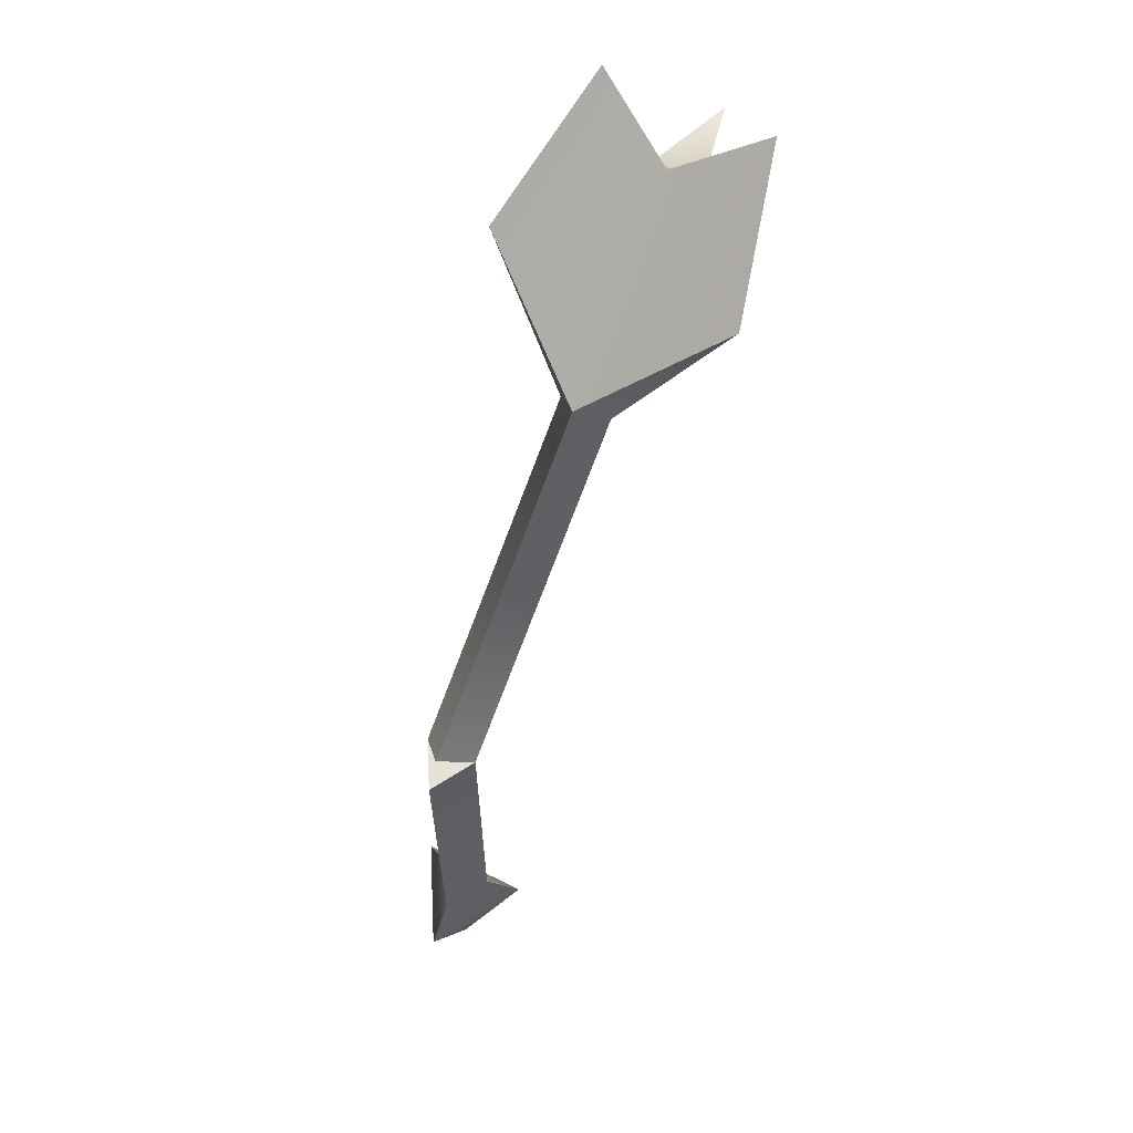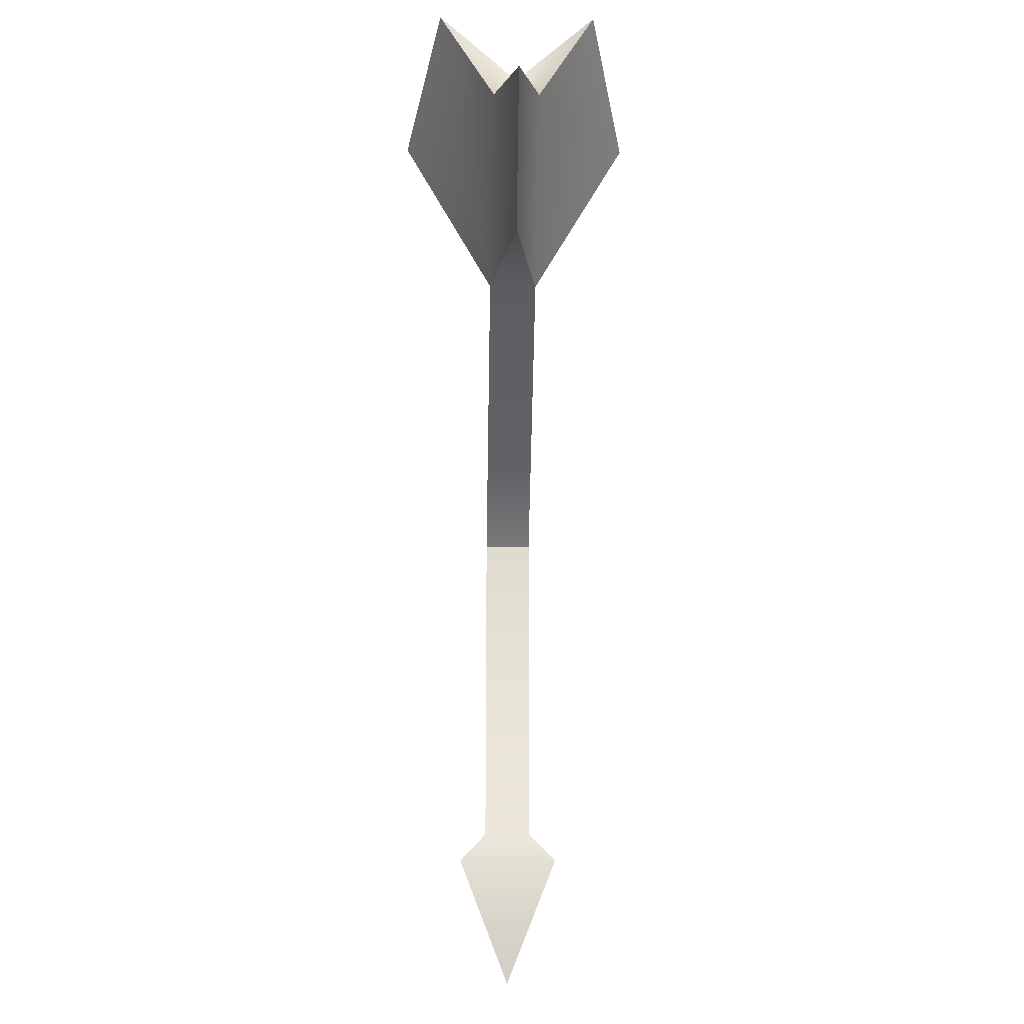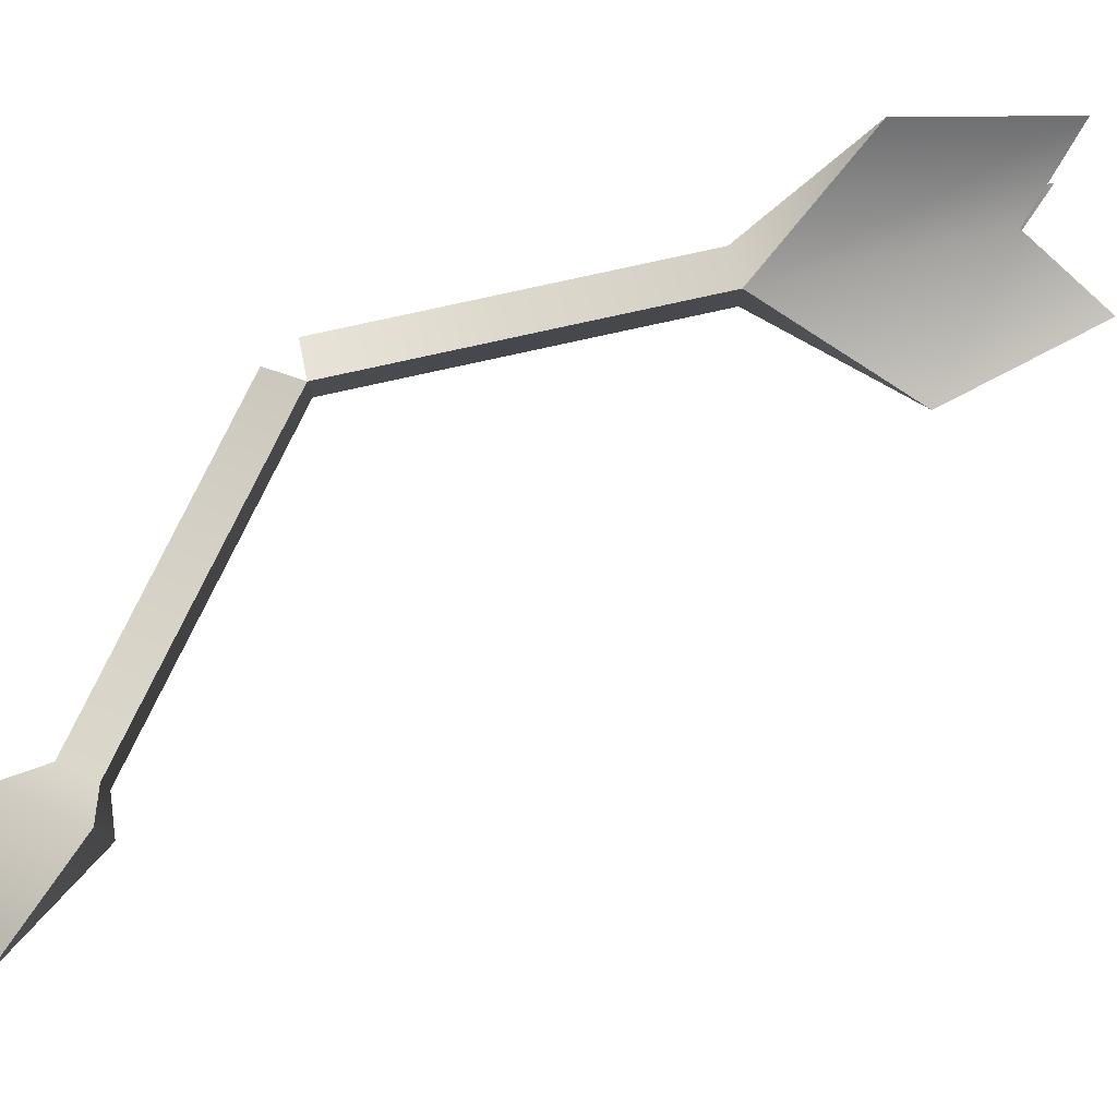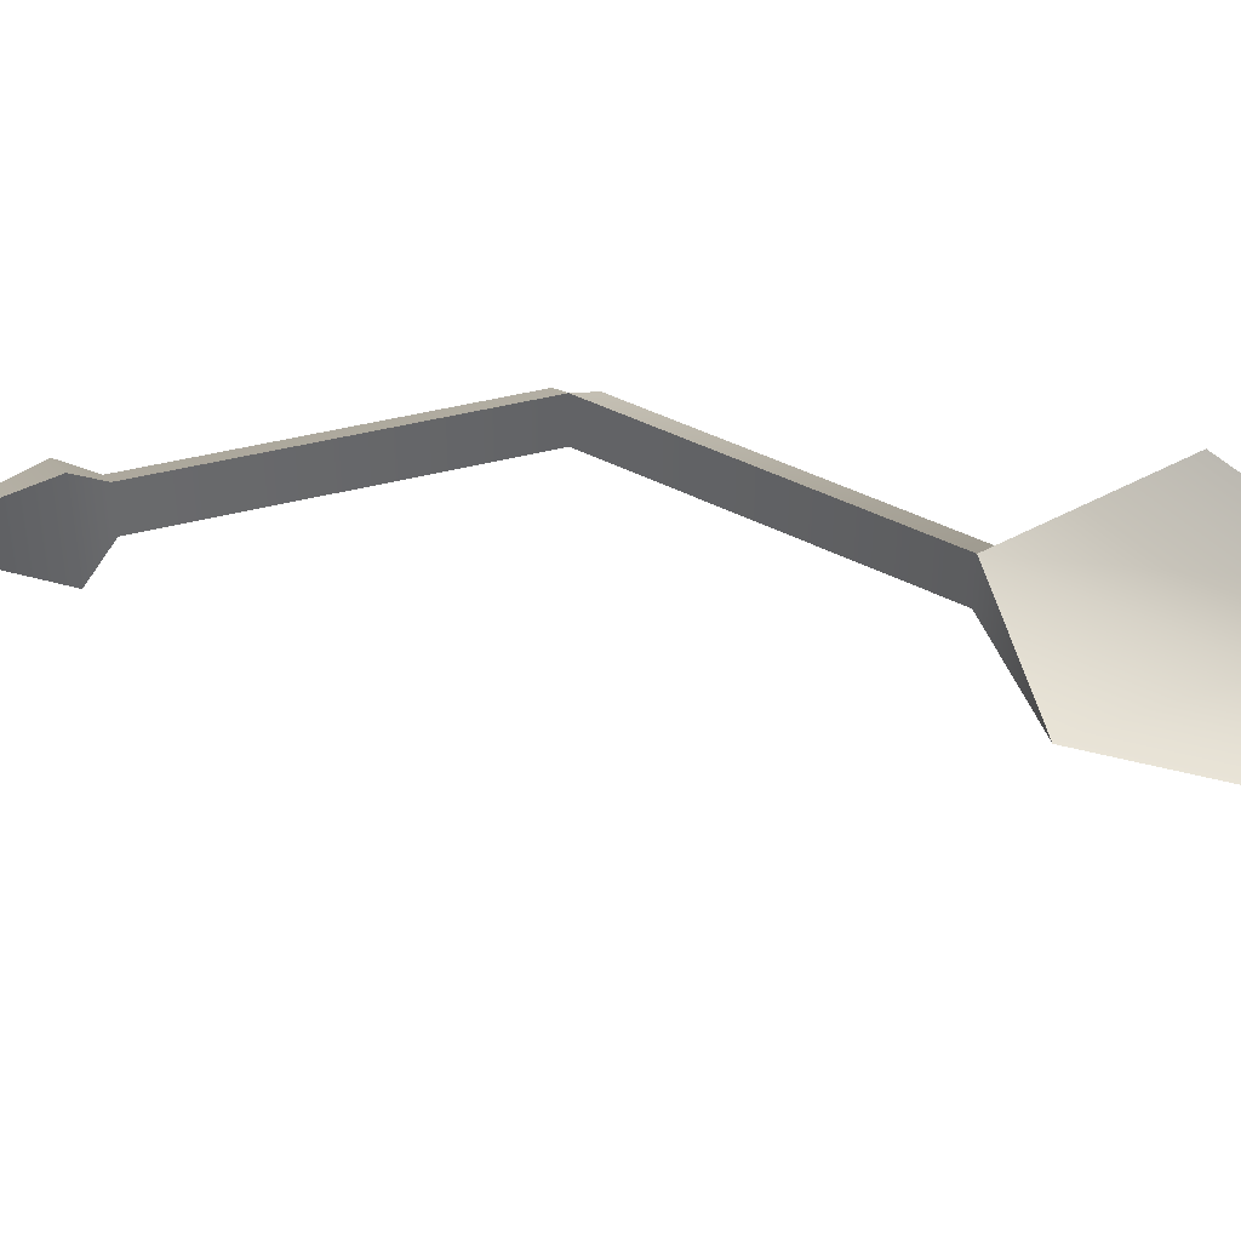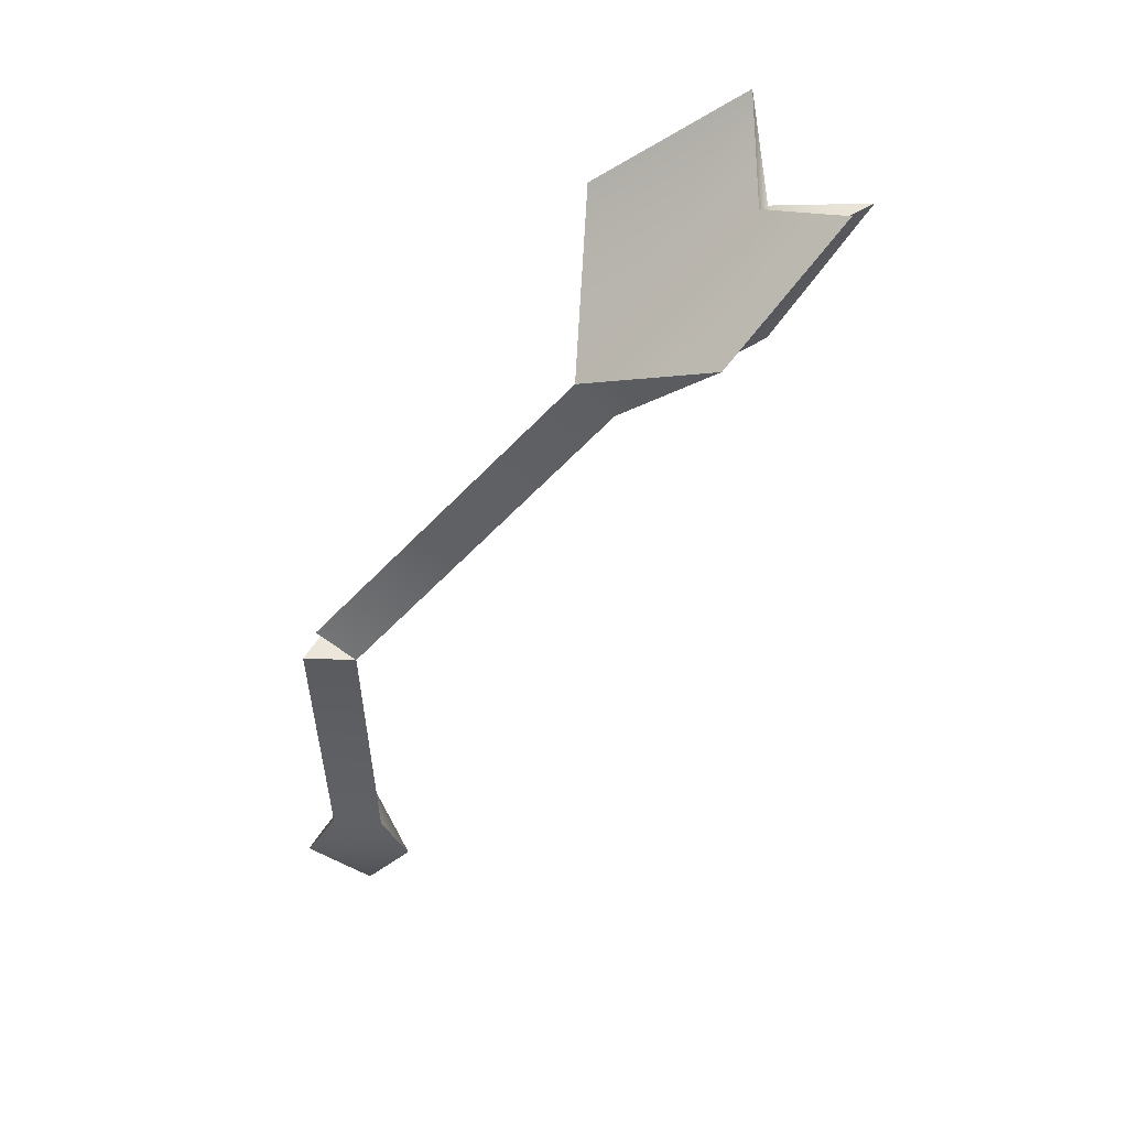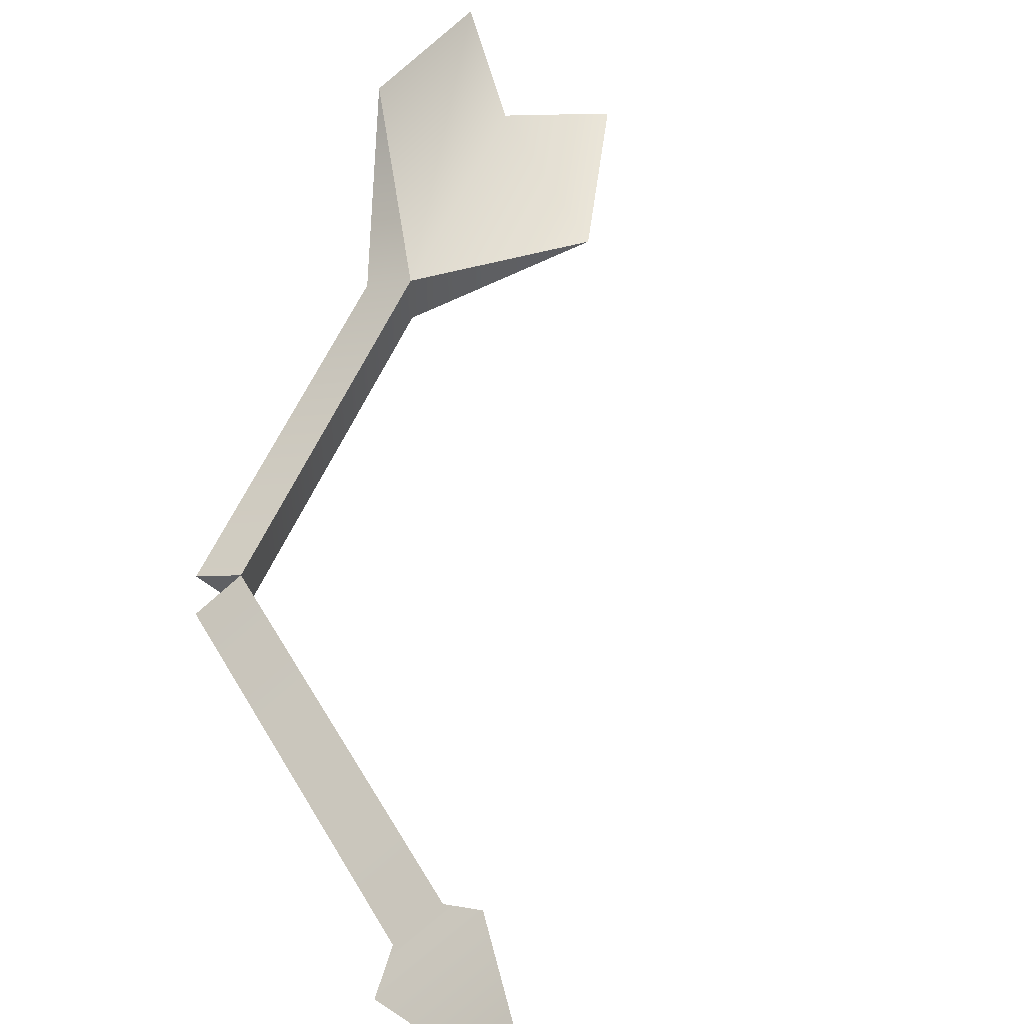
<metadata>
{"format":"obj","ext":"obj","renderer":"f3d","projection":"perspective","resolution":1024,"background":"white","views":[{"elev":63.8,"azim":-62.9,"up":"+Y"},{"elev":-19.0,"azim":88.7,"up":"+Y"},{"elev":78.9,"azim":25.8,"up":"+Z"},{"elev":40.2,"azim":71.7,"up":"+Z"},{"elev":57.3,"azim":-27.7,"up":"+Y"},{"elev":53.5,"azim":-29.4,"up":"+Z"}]}
</metadata>
<code>
o arrow_green_broken_Cylinder.609
v 0.00925 -0.2198 -0.01602
v -0.0185 -0.2198 0
v 0.00925 -0.2198 0.01602
v 0.01973 -0.2407 -0.03417
v -0.03946 -0.2407 1e-06
v 0.01973 -0.2407 0.03417
v -0 -0.3256 1e-06
v 0.009249 0.000959 -0.01602
v 0.009249 0.000959 0.01602
v -0.0185 0.00101 0
v 0.1826 0.1377 -0.01602
v 0.2941 0.2263 -0.01519
v 0.1654 0.1595 -0
v 0.2778 0.247 -0
v 0.1826 0.1377 0.01602
v 0.2941 0.2263 0.01519
v 0.2127 0.2284 -0.075
v 0.301 0.2808 -0.05153
v 0.2932 0.1265 -0
v 0.3563 0.2108 -0
v 0.2127 0.2284 0.075
v 0.301 0.2808 0.05153
v -0.007942 0.02269 0
f 1 3 6 4
f 3 2 5 6
f 2 1 4 5
f 4 6 7
f 6 5 7
f 5 4 7
f 8 9 3 1
f 9 10 2 3
f 10 8 1 2
f 8 10 9
f 8 9 23
f 13 11 8 23
f 15 13 23 9
f 11 15 9 8
f 12 18 14
f 13 14 18 17
f 19 20 16 15
f 16 20 12
f 11 12 20 19
f 21 22 14 13
f 14 22 16
f 15 16 22 21
f 17 18 12 11
f 12 14 16
f 13 17 11
f 11 19 15
f 15 21 13

</code>
